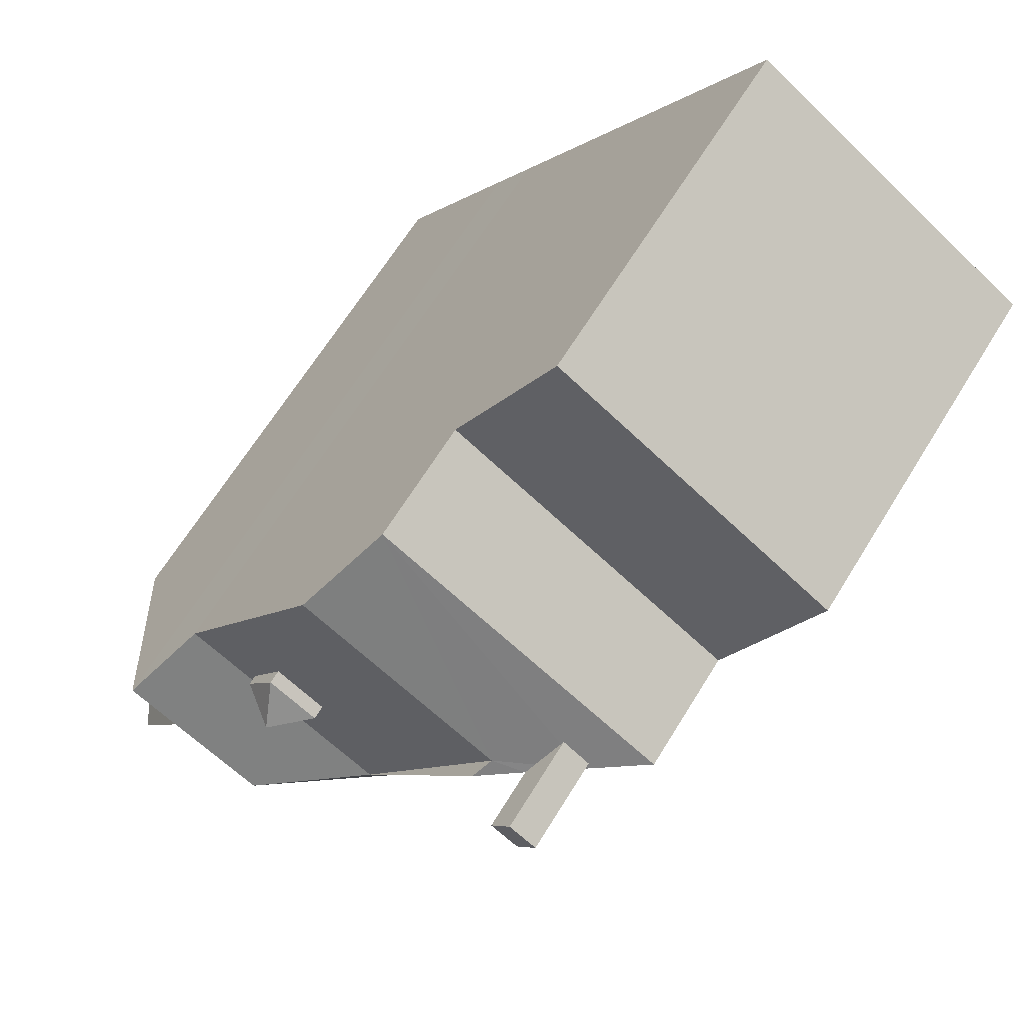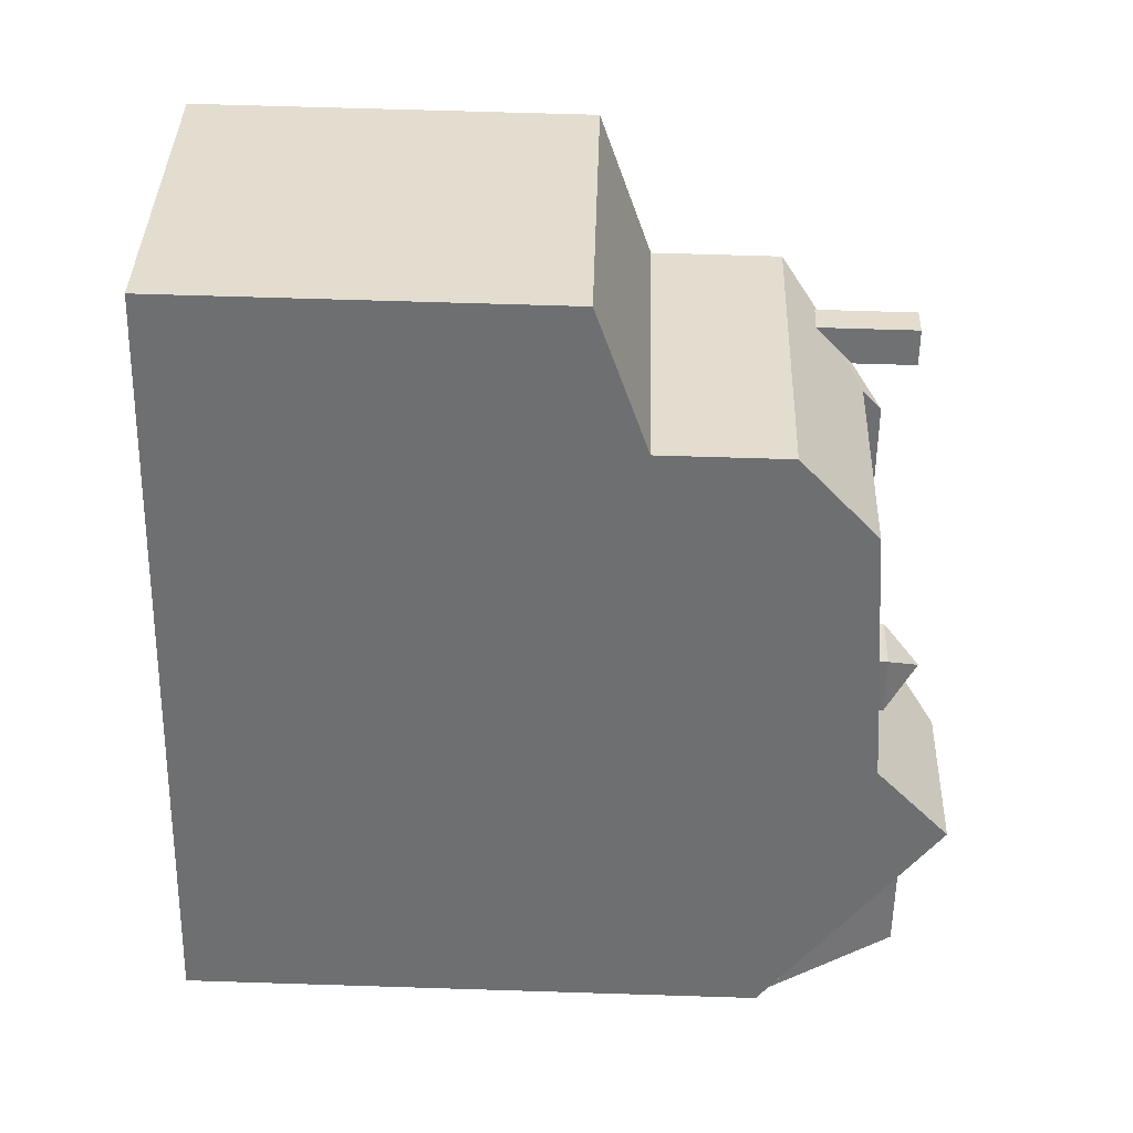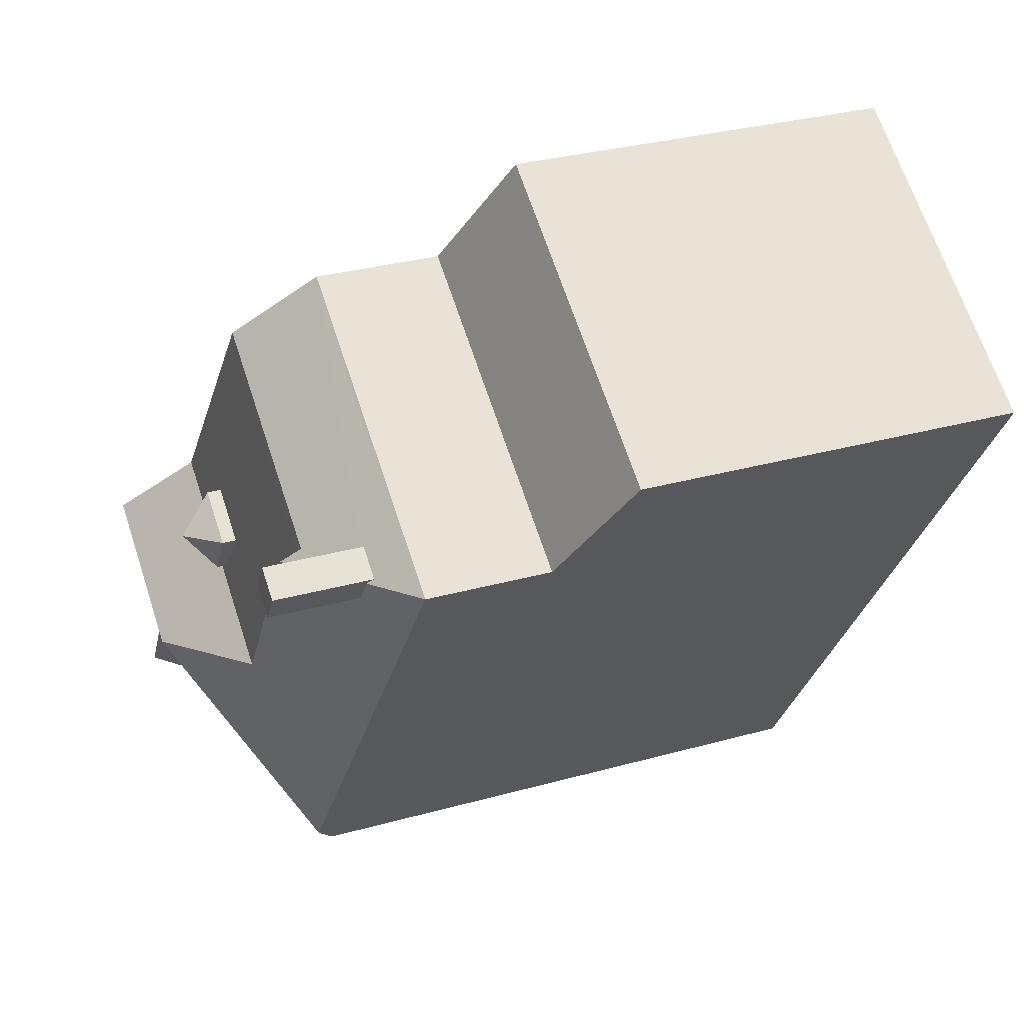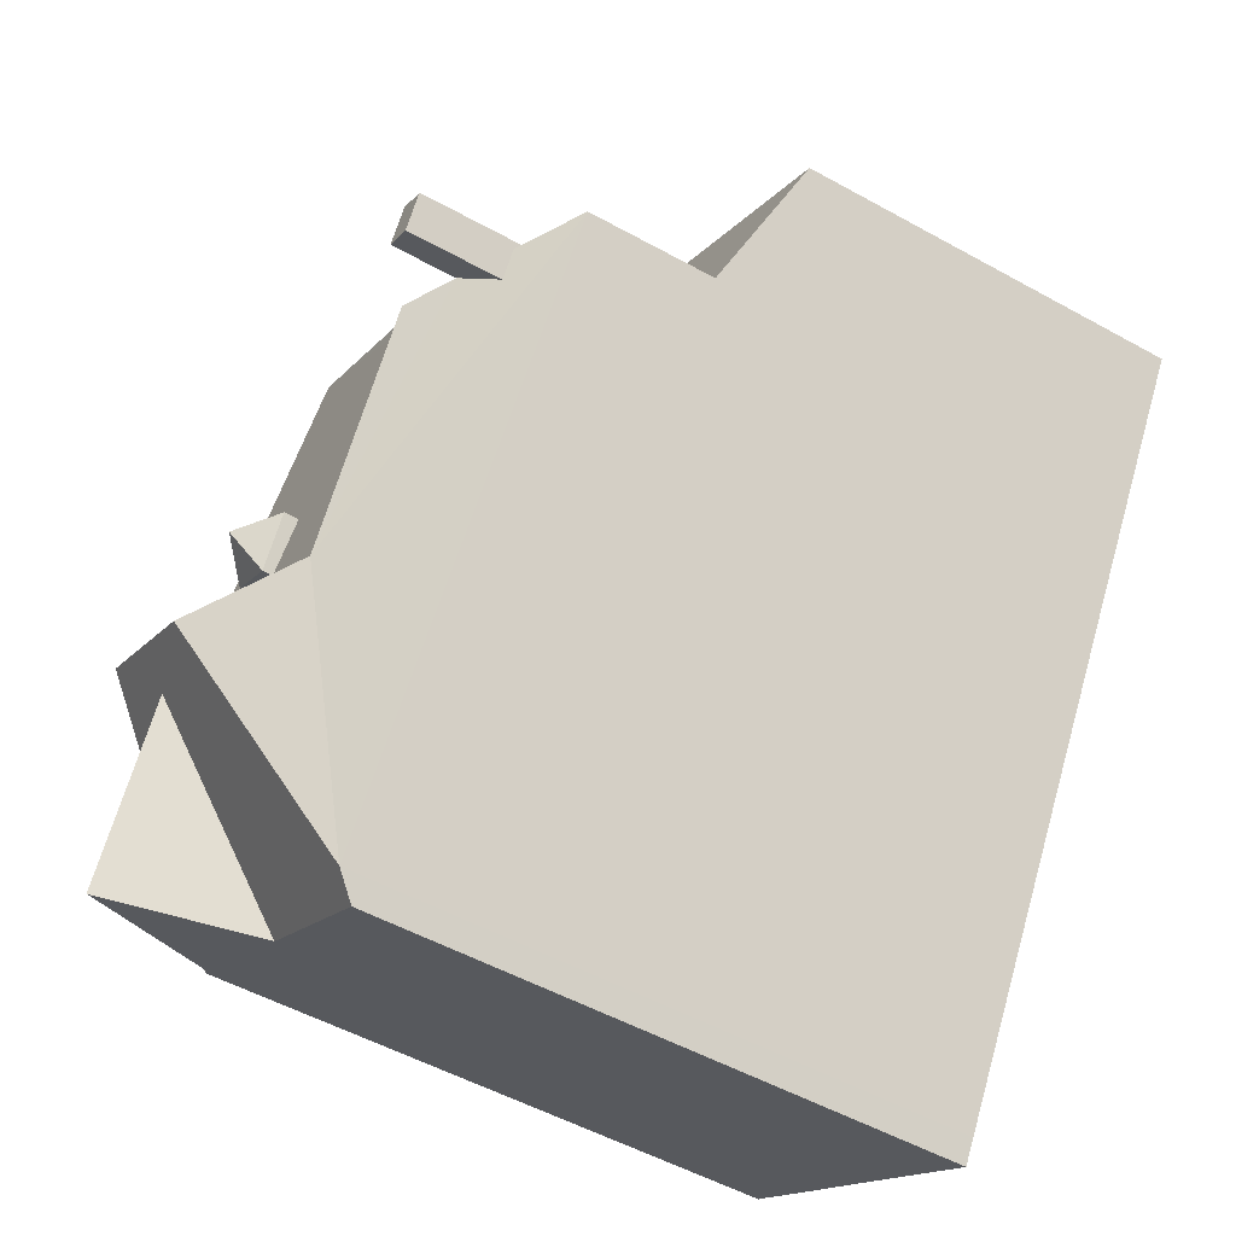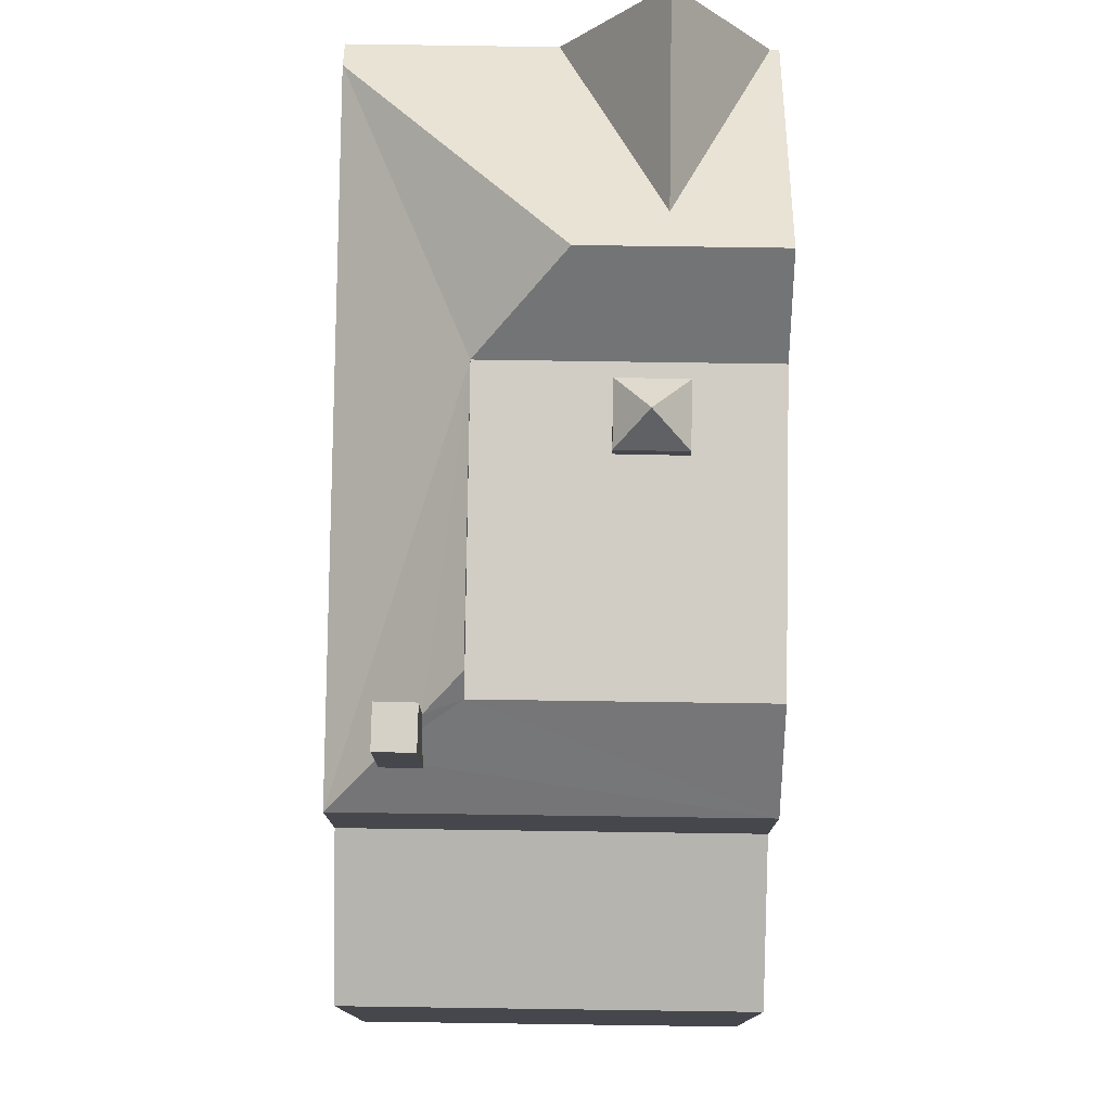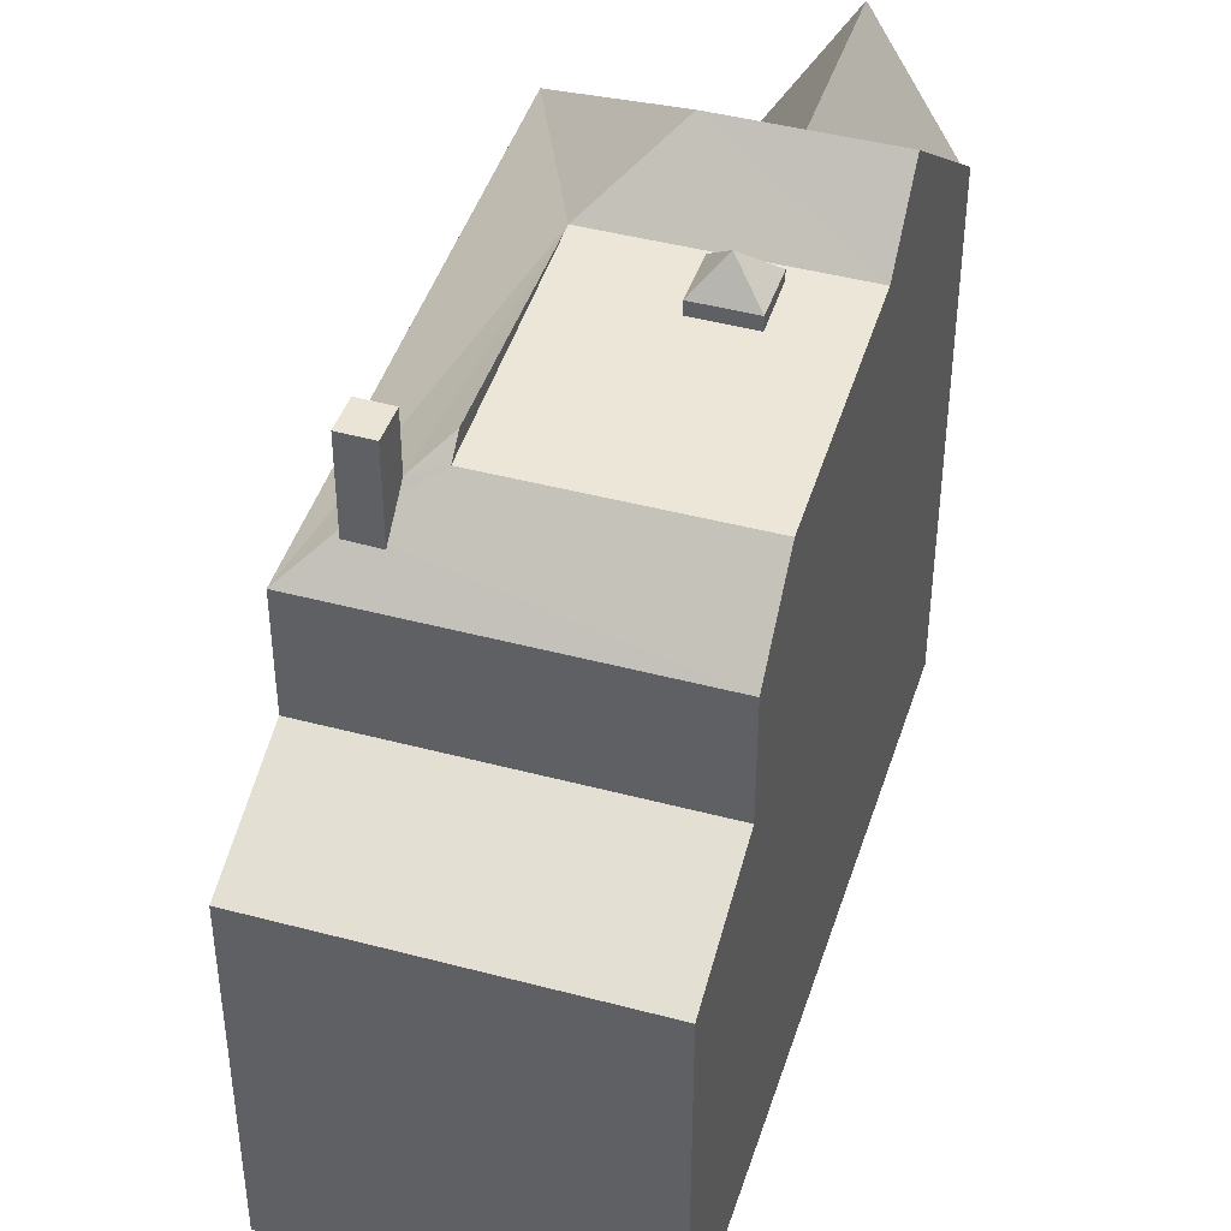
<metadata>
{"format":"obj","ext":"obj","renderer":"f3d","projection":"perspective","resolution":1024,"background":"white","views":[{"elev":65.7,"azim":-148.4,"up":"+Z"},{"elev":68.0,"azim":91.8,"up":"+Z"},{"elev":31.2,"azim":-111.7,"up":"+Z"},{"elev":-52.6,"azim":-120.8,"up":"+Z"},{"elev":79.2,"azim":-31.9,"up":"+Y"},{"elev":43.7,"azim":-15.3,"up":"+Y"}]}
</metadata>
<code>
v -6.94 1.452 4.609
v -1.385 1.452 8.176
v 0.04619 2.42 5.948
v -5.509 2.42 2.381
v -3.968 5.316 2.673
v 0.04619 4.747 5.948
v -3.94 5.365 2.63
v -5.509 4.747 2.381
v 0.04619 4.747 5.948
v -3.968 5.316 2.673
v -5.509 4.747 2.381
v -4.501 5.324 2.321
v -4.434 5.442 2.219
v -5.509 4.747 2.381
v -3.968 5.316 2.673
v -4.501 5.324 2.321
v -3.678 5.818 2.234
v -2.982 6.164 2.248
v -3.584 5.992 2.091
v -2.982 6.164 2.248
v 0.04619 4.747 5.948
v 0.8442 6.165 4.705
v -3.94 5.365 2.63
v 0.04619 4.747 5.948
v -3.678 5.818 2.234
v -3.678 5.818 2.234
v 0.04619 4.747 5.948
v -2.982 6.164 2.248
v -3.584 5.992 2.091
v -2.982 6.164 2.248
v -2.787 6.51 1.946
v 0.5612 5.101 -7.072
v 3.559 4.746 -5.698
v 0.8142 4.746 -7.465
v 0.5612 5.101 -7.072
v 1.548 7.829 -2.173
v 3.559 4.746 -5.698
v 1.548 7.829 -2.173
v 3.278 6.241 -3.545
v 3.559 4.746 -5.698
v 4.177 7.83 -0.4853
v 6.368 4.746 -3.898
v 6.25 4.746 -3.971
v 3.073 7.326 -1.982
v 4.177 7.83 -0.4853
v 4.587 6.097 -2.93
v 1.548 7.829 -2.173
v 3.073 7.326 -1.982
v 3.278 6.241 -3.545
v 1.548 7.829 -2.173
v 4.177 7.83 -0.4853
v 3.073 7.326 -1.982
v 4.177 7.83 -0.4853
v 4.77 5.948 -3.045
v 4.587 6.097 -2.93
v 4.177 7.83 -0.4853
v 5.51 5.347 -3.508
v 4.77 5.948 -3.045
v 4.177 7.83 -0.4853
v 5.88 5.046 -3.74
v 5.51 5.347 -3.508
v 4.177 7.83 -0.4853
v 6.25 4.746 -3.971
v 5.88 5.046 -3.74
v 1.572 6.42 1.006
v 3.46 6.518 0.6297
v 2.147 6.498 0.1217
v 1.21 6.499 -0.4883
v 2.147 6.498 0.1217
v 3.46 6.518 0.6297
v -2.787 6.191 1.946
v 3.46 6.518 0.6297
v 1.572 6.42 1.006
v -0.3608 6.521 -1.824
v 0.6352 6.421 0.3957
v 1.21 6.499 -0.4883
v -0.3608 6.521 -1.824
v 1.21 6.499 -0.4883
v 3.46 6.518 0.6297
v -2.787 6.191 1.946
v 1.572 6.42 1.006
v 0.6352 6.421 0.3957
v -2.787 6.191 1.946
v 0.6352 6.421 0.3957
v -0.3608 6.521 -1.824
v -2.982 6.164 2.248
v 0.8442 6.165 4.705
v -2.787 6.191 1.946
v -2.787 6.191 1.946
v 0.8442 6.165 4.705
v 3.46 6.518 0.6297
v -4.118 5.45 1.739
v -4.017 5.552 1.805
v -0.3608 6.521 -1.824
v -5.509 4.747 2.381
v -4.118 5.45 1.739
v -0.3608 6.521 -1.824
v -5.509 4.747 2.381
v -4.434 5.442 2.219
v -4.118 5.45 1.739
v -5.509 4.747 2.381
v -0.3608 6.521 -1.824
v 0.5612 5.101 -7.072
v -0.3608 6.521 -1.824
v 1.548 7.829 -2.173
v 0.5612 5.101 -7.072
v -3.584 5.992 2.091
v -2.787 6.51 1.946
v -0.3608 6.521 -1.824
v -4.017 5.552 1.805
v -3.584 5.992 2.091
v -0.3608 6.521 -1.824
v 1.548 7.829 -2.173
v 3.46 6.518 0.6297
v 4.177 7.83 -0.4853
v -0.3608 6.521 -1.824
v 3.46 6.518 0.6297
v 1.548 7.829 -2.173
v 1.343 7.288 0.2827
v 1.572 6.682 1.006
v 2.147 6.682 0.1217
v 1.21 6.683 -0.4883
v 1.343 7.288 0.2827
v 2.147 6.682 0.1217
v 0.6352 6.682 0.3957
v 1.572 6.682 1.006
v 1.343 7.288 0.2827
v 0.6352 6.682 0.3957
v 1.343 7.288 0.2827
v 1.21 6.683 -0.4883
v -4.501 7.15 2.321
v -3.968 7.15 2.673
v -4.434 7.15 2.219
v -4.434 7.15 2.219
v -3.584 7.15 2.091
v -4.118 7.151 1.739
v -4.434 7.15 2.219
v -3.968 7.15 2.673
v -3.584 7.15 2.091
v 4.587 6.097 -2.93
v 4.77 5.948 -3.045
v 4.906 7.325 -4.837
v 3.073 7.326 -1.982
v 4.587 6.097 -2.93
v 4.906 7.325 -4.837
v 4.906 7.325 -4.837
v 5.88 5.046 -3.74
v 6.25 4.746 -3.971
v 4.77 5.948 -3.045
v 5.51 5.347 -3.508
v 4.906 7.325 -4.837
v 4.906 7.325 -4.837
v 5.51 5.347 -3.508
v 5.88 5.046 -3.74
v 3.073 7.326 -1.982
v 4.906 7.325 -4.837
v 3.278 6.241 -3.545
v 3.278 6.241 -3.545
v 4.906 7.325 -4.837
v 3.559 4.746 -5.698
v -6.94 -5.656 4.609
v -1.385 -5.656 8.176
v -1.385 1.452 8.176
v -6.94 1.452 4.609
v -1.385 -5.656 8.176
v 0.04619 -5.656 5.948
v 0.04619 2.42 5.948
v -1.385 1.452 8.176
v 0.04619 -5.656 5.948
v 0.8442 -5.656 4.705
v 0.8442 6.165 4.705
v 0.04619 2.42 5.948
v 0.04619 4.747 5.948
v 0.04619 2.42 5.948
v 0.8442 6.165 4.705
v 4.177 -5.656 -0.4853
v 6.368 -5.656 -3.898
v 6.368 4.746 -3.898
v 4.177 7.83 -0.4853
v 2.152 -5.656 2.667
v 3.46 -5.656 0.6297
v 3.46 6.518 0.6297
v 0.8442 6.165 4.705
v 0.8442 -5.656 4.705
v 2.152 -5.656 2.667
v 0.8442 6.165 4.705
v 2.152 -5.656 2.667
v 3.46 6.518 0.6297
v 3.46 -5.656 0.6297
v 4.177 -5.656 -0.4853
v 4.177 7.83 -0.4853
v 3.46 6.518 0.6297
v -6.94 1.452 4.609
v -5.509 2.42 2.381
v -5.509 -5.656 2.381
v -6.94 -5.656 4.609
v 0.5612 5.101 -7.072
v 0.6877 -5.656 -7.269
v 0.5612 -5.656 -7.072
v 0.6877 -5.656 -7.269
v 0.8142 4.746 -7.465
v 0.8142 -5.656 -7.465
v 0.5612 5.101 -7.072
v 0.8142 4.746 -7.465
v 0.6877 -5.656 -7.269
v -5.509 4.747 2.381
v -2.474 -5.656 -2.346
v -5.509 2.42 2.381
v -5.509 2.42 2.381
v -2.474 -5.656 -2.346
v -5.509 -5.656 2.381
v -2.474 -5.656 -2.346
v 0.5612 5.101 -7.072
v 0.5612 -5.656 -7.072
v -5.509 4.747 2.381
v 0.5612 5.101 -7.072
v -2.474 -5.656 -2.346
v -2.982 6.164 2.248
v -2.787 6.191 1.946
v -2.787 6.51 1.946
v -2.787 6.51 1.946
v -2.787 6.191 1.946
v -0.3608 6.521 -1.824
v 6.25 4.746 -3.971
v 6.368 4.746 -3.898
v 6.368 -5.656 -3.898
v 6.25 -5.656 -3.971
v 4.906 4.746 -4.837
v 6.25 4.746 -3.971
v 6.25 -5.656 -3.971
v 4.906 -5.656 -4.837
v 3.559 4.746 -5.698
v 4.906 4.746 -4.837
v 4.906 -5.656 -4.837
v 3.559 -5.656 -5.698
v 0.8142 4.746 -7.465
v 3.559 4.746 -5.698
v 3.559 -5.656 -5.698
v 0.8142 -5.656 -7.465
v 4.906 7.325 -4.837
v 6.25 4.746 -3.971
v 4.906 4.746 -4.837
v 3.559 4.746 -5.698
v 4.906 7.325 -4.837
v 4.906 4.746 -4.837
v 1.572 6.42 1.006
v 2.147 6.498 0.1217
v 2.147 6.682 0.1217
v 1.572 6.682 1.006
v 1.21 6.683 -0.4883
v 2.147 6.682 0.1217
v 2.147 6.498 0.1217
v 1.21 6.499 -0.4883
v 0.6352 6.421 0.3957
v 1.572 6.42 1.006
v 1.572 6.682 1.006
v 0.6352 6.682 0.3957
v 0.6352 6.682 0.3957
v 1.21 6.683 -0.4883
v 1.21 6.499 -0.4883
v 0.6352 6.421 0.3957
v -4.501 7.15 2.321
v -4.434 7.15 2.219
v -4.434 5.442 2.219
v -4.501 5.324 2.321
v -4.434 7.15 2.219
v -4.118 7.151 1.739
v -4.118 5.45 1.739
v -4.434 5.442 2.219
v -4.501 5.324 2.321
v -3.968 5.316 2.673
v -3.968 7.15 2.673
v -4.501 7.15 2.321
v -3.678 5.818 2.234
v -3.584 5.992 2.091
v -3.584 7.15 2.091
v -3.968 7.15 2.673
v -3.678 5.818 2.234
v -3.584 7.15 2.091
v -3.968 7.15 2.673
v -3.968 5.316 2.673
v -3.94 5.365 2.63
v -3.968 7.15 2.673
v -3.94 5.365 2.63
v -3.678 5.818 2.234
v -4.118 7.151 1.739
v -4.017 5.552 1.805
v -4.118 5.45 1.739
v -4.118 7.151 1.739
v -3.584 5.992 2.091
v -4.017 5.552 1.805
v -4.118 7.151 1.739
v -3.584 7.15 2.091
v -3.584 5.992 2.091
v -5.509 2.42 2.381
v 0.04619 2.42 5.948
v 0.04619 4.747 5.948
v -5.509 4.747 2.381
v -5.509 -5.656 2.381
v -2.474 -5.656 -2.346
v 0.5612 -5.656 -7.072
v 0.6877 -5.656 -7.269
v 0.8142 -5.656 -7.465
v 3.559 -5.656 -5.698
v 4.906 -5.656 -4.837
v 6.25 -5.656 -3.971
v 6.368 -5.656 -3.898
v 4.177 -5.656 -0.4853
v 3.46 -5.656 0.6297
v 2.152 -5.656 2.667
v 0.8442 -5.656 4.705
v 0.04619 -5.656 5.948
v -1.385 -5.656 8.176
v -6.94 -5.656 4.609
g CDNNDG02_0009220
f 2 3 4
f 1 2 4
f 5 6 7
f 8 9 10
f 11 12 13
f 14 15 16
f 17 18 19
f 20 21 22
f 23 24 25
f 26 27 28
f 29 30 31
f 32 33 34
f 35 36 37
f 38 39 40
f 41 42 43
f 44 45 46
f 47 48 49
f 50 51 52
f 53 54 55
f 56 57 58
f 59 60 61
f 62 63 64
f 65 66 67
f 68 69 70
f 71 72 73
f 74 75 76
f 77 78 79
f 80 81 82
f 83 84 85
f 86 87 88
f 89 90 91
f 92 93 94
f 95 96 97
f 98 99 100
f 101 102 103
f 104 105 106
f 107 108 109
f 110 111 112
f 113 114 115
f 116 117 118
f 119 120 121
f 122 123 124
f 125 126 127
f 128 129 130
f 131 132 133
f 134 135 136
f 137 138 139
f 140 141 142
f 143 144 145
f 146 147 148
f 149 150 151
f 152 153 154
f 155 156 157
f 158 159 160
f 164 161 163
f 163 161 162
f 166 167 168
f 165 166 168
f 172 169 170
f 170 171 172
f 173 174 175
f 177 178 176
f 176 178 179
f 180 181 182
f 183 184 185
f 186 187 188
f 192 189 190
f 190 191 192
f 193 195 196
f 195 193 194
f 197 198 199
f 200 201 202
f 203 204 205
f 206 207 208
f 209 210 211
f 212 213 214
f 215 216 217
f 218 219 220
f 221 222 223
f 226 224 225
f 224 226 227
f 230 228 229
f 228 230 231
f 234 232 233
f 232 234 235
f 238 236 237
f 236 238 239
f 240 241 242
f 243 244 245
f 249 246 247
f 247 248 249
f 251 252 253
f 250 251 253
f 257 254 256
f 256 254 255
f 261 258 260
f 260 258 259
f 264 265 262
f 264 262 263
f 266 268 269
f 268 266 267
f 273 270 272
f 272 270 271
f 274 275 276
f 277 278 279
f 280 281 282
f 283 284 285
f 286 287 288
f 289 290 291
f 292 293 294
f 298 295 297
f 297 295 296
f 314 299 313
f 313 299 312
f 303 304 302
f 304 301 302
f 312 299 311
f 304 300 301
f 305 308 304
f 311 299 310
f 310 299 300
f 308 305 306
f 308 306 307
f 300 304 308
f 309 310 300
f 308 309 300

</code>
